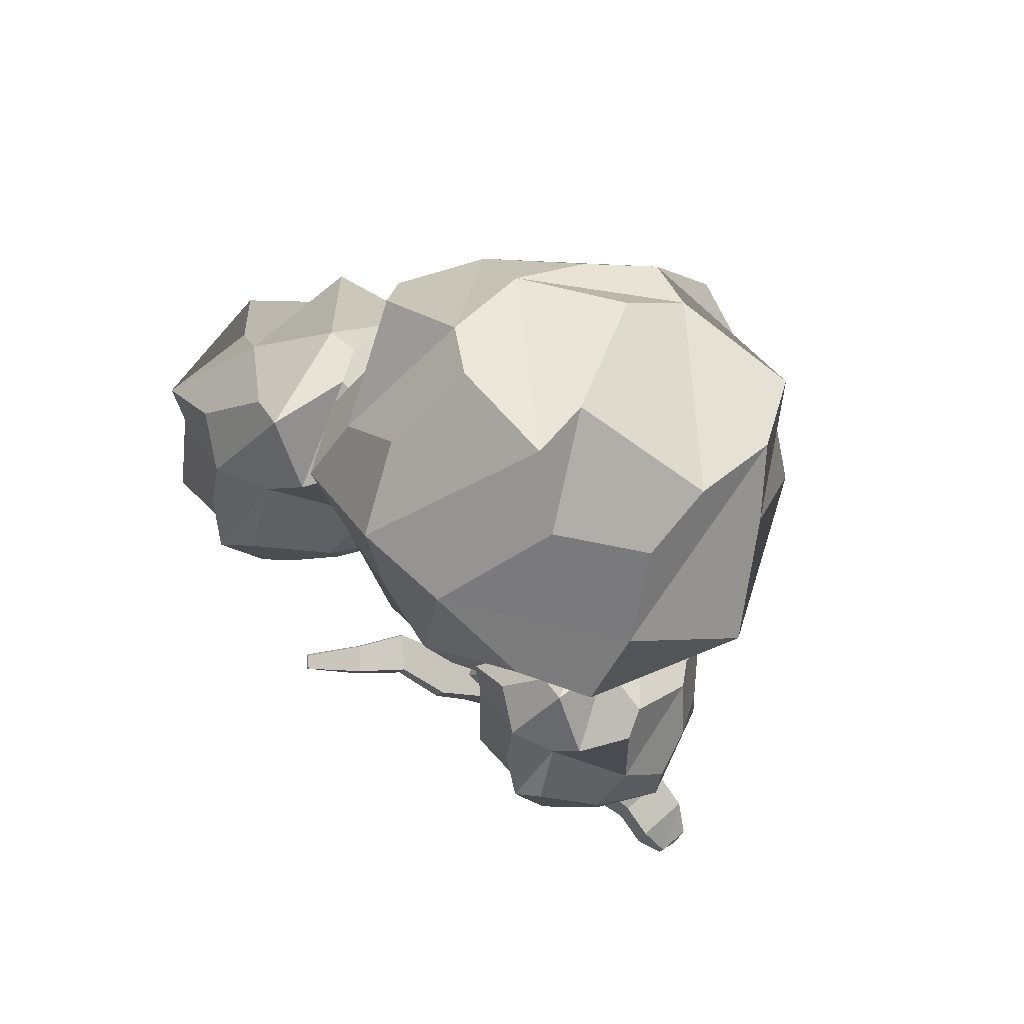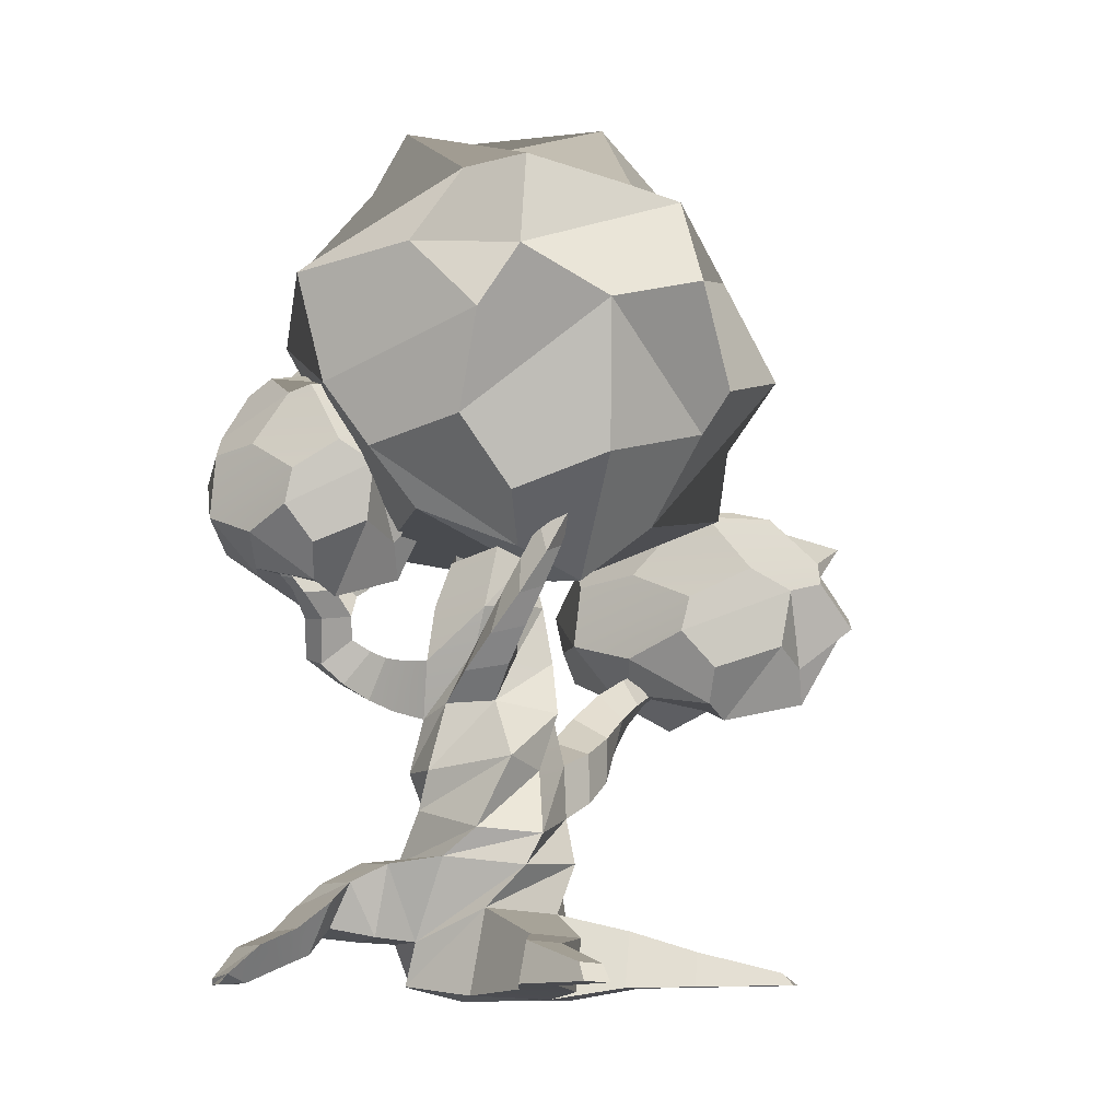
<metadata>
{"format":"obj","ext":"obj","renderer":"f3d","projection":"perspective","resolution":1024,"background":"white","views":[{"elev":70.3,"azim":154.6,"up":"+Y"},{"elev":-11.7,"azim":-105.4,"up":"+Y"}]}
</metadata>
<code>
v 186.7 571.5 191.1
v 335.5 586 213.3
v 349.4 648.9 203.8
v 266.8 713.3 219.7
v 174.4 669.9 199.5
v 80.18 677.9 262.7
v 114.9 542.4 265.3
v 403.2 543.6 253.9
v 471.2 678.4 265.4
v 233.5 781.5 271.8
v 459.9 568.5 272.7
v 520.4 649.3 302.3
v 409.6 760.1 321.6
v 354.5 775.5 292.8
v 184.7 804.8 312.3
v 50.8 759.1 331.3
v 1.537 631.1 335.2
v 4.441 574.3 321.6
v 209.7 498 293.2
v 343 501.2 317.4
v 87.4 468.9 396.5
v 17.94 518.1 383.1
v 356.1 457.4 413.6
v 461.9 551.4 422.7
v 501.6 661.9 381.2
v 475.3 744.2 399.7
v 355.7 853.6 392.4
v 214.6 823.5 425
v 18.42 769.8 373
v -53.82 672.3 421.9
v 189.2 456.6 457.5
v 279.8 484.7 458.4
v 511.7 536.1 478.1
v 536.3 623.5 451.9
v 454 784 489.4
v 362.7 824.8 452.8
v 66.82 782.6 500.9
v 171.4 815.4 475
v -7.879 553.6 489.7
v -38.52 641.6 496.2
v 345.8 505.3 572.5
v 442.3 558.2 570.1
v 118.6 538.1 568.8
v 147.5 482.3 582.8
v 25.57 668.4 574.3
v 66.34 711.6 585.2
v 192.1 798.6 530.5
v 327.7 810.2 558.9
v 486.6 664 545.9
v 489.5 763.6 564.9
v 239.2 508.2 600.6
v 33.77 595.7 630.8
v 124.9 750.7 646.1
v 330.5 758.8 610.9
v 437.7 591 626.6
v 180.6 713.7 635.3
v 289.5 707.5 693.6
v 353.8 629.1 666.8
v 239.2 597.8 648
v 156.5 634.9 676.4
f 58 57 59
f 54 50 48
f 42 33 55
f 9 13 12
f 8 11 20
f 2 1 3
f 17 30 6
f 19 21 7
f 39 43 40
f 31 32 44
f 38 37 47
f 27 14 28
f 19 20 23 32
f 32 31 21 19
f 1 2 8 20
f 20 19 7 1
f 11 12 25 34
f 34 33 24 11
f 2 3 9 12
f 12 11 8 2
f 17 6 5 1
f 1 7 18 17
f 16 15 10 4
f 4 5 6 16
f 37 38 28 15
f 15 16 29 37
f 27 36 35 26
f 26 13 14 27
f 4 10 14 13
f 13 9 3 4
f 47 48 36 27
f 27 28 38 47
f 56 57 54 48
f 48 47 53 56
f 49 34 25 26
f 26 35 50 49
f 58 55 49 50
f 50 54 57 58
f 30 40 45 46
f 46 37 29 30
f 40 30 17 18
f 18 22 39 40
f 39 22 21 31
f 31 44 43 39
f 56 53 46 45
f 45 52 60 56
f 60 52 43 44
f 44 51 59 60
f 55 58 59 51
f 51 41 42 55
f 42 41 32 23
f 23 24 33 42
f 56 60 59 57
f 35 36 48 50
f 34 49 55 33
f 26 25 12 13
f 24 23 20 11
f 5 4 3 1
f 29 16 6 30
f 22 18 7 21
f 52 45 40 43
f 41 51 44 32
f 46 53 47 37
f 10 15 28 14
v -99.81 919.3 -294
v 61.84 879.7 -248.9
v 103.6 1028 -319.9
v 29.96 1155 -294.9
v -139.2 1080 -344.7
v -253.8 1108 -192.8
v -178.1 802.3 -235.4
v 159.9 835.1 -219.3
v 204.3 1137 -259.7
v -43.44 1253 -209.3
v 263.5 889 -136.6
v 301.5 984.6 -119.2
v 271.8 1200 -121.9
v 85.55 1302 -133.2
v -143.1 1322 -175
v -292.4 1218 -118.1
v -358.4 979.7 -110.6
v -255.5 842.8 -112.7
v -136.3 718.7 -152.1
v 95.37 687.7 -162.1
v -161.1 663.3 3.199
v -270.5 725.5 -34.92
v 152.4 678.8 22.05
v 303.8 771.1 28.67
v 318.8 1017 -11.14
v 326.4 1172 28.68
v 62.11 1395 -38.05
v -31.6 1355 13.08
v -366.2 1223 -37.95
v -361 1083 -45.57
v -154.8 615.1 105.8
v 113.6 666.7 132.7
v 274 869.6 146.2
v 326.7 936.6 122.6
v 235.3 1257 121
v 103.2 1360 135.3
v -284.2 1219 152
v -170.7 1350 137.9
v -314.8 783.4 107.4
v -392.8 1001 86.97
v 123.6 690.4 210
v 217.9 765.5 214.6
v -244.5 837.7 276.8
v -151.4 707 222.9
v -382.5 1041 234.7
v -279.3 1200 234
v -47.59 1296 271
v 77.13 1314 228.5
v 348.2 1005 222.4
v 271 1123 225.5
v -41.5 749 371.5
v -203 923.1 338.6
v -167.8 1236 272.9
v 143.3 1252 342
v 260.9 944.8 342.8
v -44.23 1155 385.9
v 92.22 1109 426.2
v 126.1 996.1 383.3
v -41.28 865.6 389.2
v -132.8 963.3 441.5
f 118 117 119
f 114 110 108
f 102 93 115
f 69 73 72
f 68 71 80
f 62 61 63
f 77 90 66
f 79 81 67
f 99 103 100
f 91 92 104
f 98 97 107
f 87 74 88
f 79 80 83 92
f 92 91 81 79
f 61 62 68 80
f 80 79 67 61
f 71 72 85 94
f 94 93 84 71
f 62 63 69 72
f 72 71 68 62
f 77 66 65 61
f 61 67 78 77
f 76 75 70 64
f 64 65 66 76
f 97 98 88 75
f 75 76 89 97
f 87 96 95 86
f 86 73 74 87
f 64 70 74 73
f 73 69 63 64
f 107 108 96 87
f 87 88 98 107
f 116 117 114 108
f 108 107 113 116
f 109 94 85 86
f 86 95 110 109
f 118 115 109 110
f 110 114 117 118
f 90 100 105 106
f 106 97 89 90
f 100 90 77 78
f 78 82 99 100
f 99 82 81 91
f 91 104 103 99
f 116 113 106 105
f 105 112 120 116
f 120 112 103 104
f 104 111 119 120
f 115 118 119 111
f 111 101 102 115
f 102 101 92 83
f 83 84 93 102
f 116 120 119 117
f 95 96 108 110
f 94 109 115 93
f 86 85 72 73
f 84 83 80 71
f 65 64 63 61
f 89 76 66 90
f 82 78 67 81
f 112 105 100 103
f 101 111 104 92
f 106 113 107 97
f 70 75 88 74
v 32.52 722.3 -446.5
v 131.7 736.8 -429.7
v 141 799.7 -437
v 85.94 864 -424.9
v 24.34 820.7 -440.2
v -38.5 828.7 -392.3
v -15.34 693.2 -390.4
v 176.8 694.4 -399
v 222.2 829.2 -390.2
v 63.72 932.2 -385.4
v 214.6 719.3 -384.7
v 254.9 800.1 -362.3
v 181.1 910.9 -347.7
v 144.4 926.3 -369.5
v 31.19 955.6 -354.7
v -58.09 909.9 -340.4
v -90.93 781.9 -337.4
v -89 725.1 -347.7
v 47.88 648.8 -369.2
v 136.7 652 -350.9
v -33.69 619.6 -290.9
v -80 668.9 -301.1
v 145.5 608.2 -278
v 216 702.1 -271.1
v 242.4 812.7 -302.6
v 224.9 895 -288.5
v 145.2 1004 -294
v 51.12 974.3 -269.3
v -79.68 920.6 -308.7
v -127.8 823.1 -271.7
v 34.19 607.4 -244.8
v 94.6 635.5 -244
v 249.2 686.8 -229.1
v 265.5 774.2 -249
v 210.7 934.8 -220.6
v 149.8 975.6 -248.3
v -47.41 933.4 -211.8
v 22.29 966.2 -231.5
v -97.21 704.4 -220.3
v -117.6 792.4 -215.4
v 138.6 656.1 -157.6
v 202.9 709 -159.5
v -12.9 688.9 -160.4
v 6.401 633.1 -149.8
v -74.91 819.2 -156.3
v -47.73 862.4 -148
v 36.09 949.4 -189.4
v 126.5 961 -167.9
v 232.5 814.8 -177.8
v 234.4 914.4 -163.4
v 67.48 659 -136.4
v -69.44 746.5 -113.5
v -8.662 901.5 -101.9
v 128.4 909.6 -128.5
v 199.9 741.8 -116.6
v 28.45 864.5 -110.1
v 101.1 858.3 -65.87
v 143.9 779.9 -86.19
v 67.53 748.6 -100.4
v 12.4 785.7 -78.92
f 178 177 179
f 174 170 168
f 162 153 175
f 129 133 132
f 128 131 140
f 122 121 123
f 137 150 126
f 139 141 127
f 159 163 160
f 151 152 164
f 158 157 167
f 147 134 148
f 139 140 143 152
f 152 151 141 139
f 121 122 128 140
f 140 139 127 121
f 131 132 145 154
f 154 153 144 131
f 122 123 129 132
f 132 131 128 122
f 137 126 125 121
f 121 127 138 137
f 136 135 130 124
f 124 125 126 136
f 157 158 148 135
f 135 136 149 157
f 147 156 155 146
f 146 133 134 147
f 124 130 134 133
f 133 129 123 124
f 167 168 156 147
f 147 148 158 167
f 176 177 174 168
f 168 167 173 176
f 169 154 145 146
f 146 155 170 169
f 178 175 169 170
f 170 174 177 178
f 150 160 165 166
f 166 157 149 150
f 160 150 137 138
f 138 142 159 160
f 159 142 141 151
f 151 164 163 159
f 176 173 166 165
f 165 172 180 176
f 180 172 163 164
f 164 171 179 180
f 175 178 179 171
f 171 161 162 175
f 162 161 152 143
f 143 144 153 162
f 176 180 179 177
f 155 156 168 170
f 154 169 175 153
f 146 145 132 133
f 144 143 140 131
f 125 124 123 121
f 149 136 126 150
f 142 138 127 141
f 172 165 160 163
f 161 171 164 152
f 166 173 167 157
f 130 135 148 134
v 149.3 -19.88 -4.494
v 136.3 89.34 -25.26
v 131.7 153.8 -76.76
v 90.75 260.3 -78.68
v 57.45 332.1 -115.8
v 32.24 416.2 -99.56
v -3.99 504.8 -103.1
v -3.116 590.1 -90.76
v -15.45 660.6 -67.3
v 74.95 -2.756 -105.9
v 45.5 63.85 -138.4
v 28.12 187.8 -137.9
v -12.53 267.1 -115.4
v -37.82 327.3 -106.9
v -26.21 435 -76.6
v -49.16 517.4 -36.5
v -78.33 582 -28.35
v -80.08 678.8 -8.681
v -24.69 -2.569 -135.8
v -49.11 62.99 -126.2
v -110.4 189.9 -98.53
v -138.3 232.5 -52.86
v -150.1 340.9 -2.442
v -80.95 434.1 -10.86
v -54.57 513.8 30.59
v -66.81 591.6 27.67
v -72.02 659.2 41.54
v -111.8 -18.23 -55.37
v -136.2 112 -38.28
v -145.4 176.6 22.4
v -148.8 224.3 47.71
v -99.04 324.6 55.03
v -85.67 416.7 88.05
v -37.09 503.1 92.91
v -28.8 592.6 78.81
v 8.357 675.3 68.21
v -115.5 -23.05 68.44
v -94.49 105.7 84.97
v -80.7 183.7 117.1
v -37.22 257.9 115.2
v -17.7 344.3 117
v 12.13 430.7 105.5
v 44.65 493 80.16
v 56.22 590.3 82.05
v 56.88 670.4 38.61
v -18.91 -21.3 128.9
v -6.367 104.3 123
v 43.5 179.8 126.8
v 62.6 260.8 104.1
v 97.09 356.3 91.55
v 91.91 411.6 62.74
v 107 502.2 42.36
v 95.79 578.9 5.534
v 56.06 674.8 -2.932
v 89.23 -18.46 114.9
v 92.91 106.2 81.95
v 172.4 154.5 23.45
v 157.5 240.3 -11.16
v 105.8 344 -7.244
v 106.2 427.2 -37.52
v 84.53 511.6 -48.33
v 57.05 572.7 -50.61
v 19.56 680.7 -52.3
v 130.8 438.9 -92.34
v 102.8 512.6 -90.22
v 29.45 508 -131.2
v 69.03 432 -139.6
v 154.2 462.1 -148.5
v 121.9 524.2 -136.7
v 57.46 516.4 -156.9
v 98.11 453.1 -175.3
v 160.1 489.9 -216
v 134.5 540 -185.9
v 81.23 529.7 -176.9
v 110.7 479.2 -214.8
v 134.4 522.3 -272.2
v 122.9 561.4 -231.8
v 88.81 548.3 -205.9
v 100.5 509.2 -253.5
v 76.79 576.9 -284.5
v 97.53 589.5 -238.8
v 75.14 584 -210.6
v 53.22 574 -261.6
v 69.39 652.1 -252.4
v 101.3 632.5 -225.4
v 92.57 620.4 -198.7
v 30.63 617 -246
v 24.47 609.7 -295.5
v 45.87 617.6 -310.8
v 79.23 653.6 -224.7
v 112.1 641.1 -203.1
v 111.4 635.3 -177.8
v 94.71 661.2 -201.1
v 127.5 654 -185.7
v 132.8 653.3 -164.2
v 114.5 673.7 -183.9
v 146.2 670.2 -174.9
v 155.3 673 -158.4
v 136.8 689.5 -174.7
v 166.4 688.1 -171.8
v 177.7 693 -160.8
v 159.8 706.8 -174.3
v 186.4 706.2 -176.7
v 198.3 711.9 -170.9
v 181.5 723.6 -182.6
v 204.5 722.8 -189.4
v 215.8 728.1 -188.1
v 32.8 629.9 -271.7
v 17.29 630.2 -314.1
v 31.77 635.6 -331.2
v 30.64 646 -295.3
v 9.5 653.4 -329.1
v 17.71 657.8 -346
v 25.69 665.5 -315.4
v 2.332 678.8 -339.9
v 5.486 683.5 -355.3
v 19.73 688.3 -331.1
v -2.927 706 -346.6
v -3.362 711.6 -359.4
v -96.9 476.2 -63.37
v -96.69 553.2 -29.49
v -87.35 556.4 24.3
v -123.4 485.3 -0.1869
v -154 526 -37.07
v -136.8 595.5 -14.16
v -117.8 601.9 25.71
v -158.5 540.1 16.98
v -194.9 583 -2.879
v -167.2 643.6 6.918
v -143.1 650.8 33.55
v -184.1 598.4 38.7
v -218.4 645.5 34.04
v -186.2 696.5 30.73
v -160.7 702.9 45.68
v -198.6 659.8 62.32
v -224.8 711.3 68.83
v -193.2 752.8 53.97
v -169.1 757.7 59.34
v -201.2 723.1 84.74
v -215.6 778.5 97.21
v -188.4 811.1 73.39
v -167.6 814.3 71.47
v -192.3 787.2 102.8
v -193.5 844.9 115.7
v -173.2 869.7 86
v -156.8 871.2 79.08
v -173.2 850.5 113.4
v 13 289.1 168.3
v 18.06 368.5 167.6
v 102 397.5 130.1
v 88.41 307.5 143.7
v 63.46 329.1 210.7
v 56.29 400.3 210.4
v 111.4 438.2 168.6
v 115.3 356.3 179.9
v 104.4 376 232.7
v 96.23 437.8 248.8
v 132.3 481.9 217.6
v 139.6 408.5 207.8
v 145.8 418.9 259.7
v 139.7 469 288.1
v 162.2 514.2 269.6
v 168.8 453 243.2
v 189.4 456.4 290.3
v 187.4 493.8 326.6
v 201.3 535.8 320.3
v 204.1 488.8 282.7
v 236.5 487.5 322.5
v 239.6 512.5 362
v 249 548.5 365.9
v 246.2 516 322.6
v 185.7 1.933 18.98
v 174.1 77.09 0.5608
v 132.4 3.188 124.9
v 135.6 92.06 95.65
v 234.6 -1.107 51.45
v 225.2 60 36.48
v 191.2 -0.08693 137.6
v 193.9 72.17 113.8
v 282.6 -2.967 129.7
v 274.8 47.69 117.3
v 246.7 -2.121 201.1
v 248.9 57.78 181.4
v 361.4 -3.864 165.2
v 355.8 33.01 156.2
v 335.3 -3.248 217.2
v 336.9 40.36 202.8
v 451.1 -2.945 218.5
v 448.1 7.207 213.8
v 437.5 -2.625 245.5
v 438.3 11.03 238.1
v 32.3 65.81 -198.1
v -1.501 184.6 -202.7
v -64.21 69.23 -191.7
v -99.73 176.8 -180.8
v 39.18 73.44 -276.1
v 4.993 152.5 -262.6
v -47.18 82.03 -258
v -82.11 149.8 -234.4
v 35.62 42.86 -298.8
v 20.05 116.2 -300.4
v -45.65 42.12 -288.3
v -98.91 118 -266.6
v 7.889 24.28 -338
v -3.494 77.9 -339.2
v -51.52 23.74 -330.3
v -90.45 79.19 -314.4
v 45.5 63.85 -138.4
v -49.11 62.99 -126.2
v 32.3 65.81 -198.1
v -64.21 69.23 -191.7
v 45.5 63.85 -138.4
v -49.11 62.99 -126.2
v 32.3 65.82 -198.1
v -64.21 69.23 -191.7
v -4.381 -0.6422 -393.5
v -15.76 52.97 -394.6
v -63.79 -1.183 -385.8
v -102.7 54.27 -369.9
v -32.88 -3.041 -430.7
v -39.81 5.778 -431.4
v -69.06 -3.371 -426.1
v -92.77 11.55 -416.4
v -243.3 -12.29 -13.35
v -260.2 67.37 -1.539
v -245.9 -15.63 72.2
v -231.4 63.04 83.62
v -359.9 -8.696 -44.02
v -371.3 52.13 -36.03
v -361.6 -10.95 13.9
v -351.8 49.2 21.63
v -475.1 -8.213 18.57
v -461.3 18.65 15.54
v -476.3 -9.684 56.33
v -448.6 16.74 53.13
v -149.7 -5.553 176.4
v -135.8 79.71 187.4
v -85.76 -4.397 216.4
v -77.45 78.75 212.5
v -161.4 -3.572 283.4
v -152.8 48.86 290.1
v -122 -2.861 308
v -116.9 48.28 305.6
v -224.6 -2.056 418.1
v -211.2 16.17 404.8
v -197.3 -1.563 435.2
v -186.3 15.77 415.5
f 191 182 181
f 192 183 182
f 193 184 183
f 194 185 184
f 195 186 185
f 196 187 186
f 197 188 187
f 198 189 188
f 200 191 190
f 403 401 400
f 202 193 192
f 203 194 193
f 204 195 194
f 327 326 325 324
f 206 197 196
f 207 198 197
f 209 200 199
f 210 201 200
f 211 202 201
f 212 203 202
f 213 204 203
f 214 205 204
f 215 206 205
f 216 207 206
f 414 415 413 412
f 219 210 209
f 220 211 210
f 221 212 211
f 222 213 212
f 223 214 213
f 224 215 214
f 225 216 215
f 426 427 425 424
f 228 219 218
f 229 220 219
f 351 350 349 348
f 231 222 221
f 232 223 222
f 233 224 223
f 234 225 224
f 236 227 226
f 237 228 227
f 238 229 228
f 239 230 229
f 240 231 230
f 241 232 231
f 242 233 232
f 243 234 233
f 369 371 370
f 183 237 236
f 184 238 237
f 185 239 238
f 186 240 239
f 287 286 285
f 188 242 241
f 189 243 242
f 190 191 181
f 191 192 182
f 192 193 183
f 193 194 184
f 194 195 185
f 195 196 186
f 196 197 187
f 197 198 188
f 199 200 190
f 366 370 367
f 201 202 192
f 202 203 193
f 203 204 194
f 296 299 297 294
f 205 206 196
f 206 207 197
f 208 209 199
f 209 210 200
f 210 211 201
f 211 212 202
f 212 213 203
f 213 214 204
f 214 215 205
f 215 216 206
f 397 401 399
f 218 219 209
f 219 220 210
f 220 221 211
f 221 222 212
f 222 223 213
f 223 224 214
f 224 225 215
f 235 226 190
f 227 228 218
f 228 229 219
f 323 327 324 320
f 230 231 221
f 231 232 222
f 232 233 223
f 233 234 224
f 235 236 226
f 236 237 227
f 237 238 228
f 238 239 229
f 239 240 230
f 240 241 231
f 241 242 232
f 242 243 233
f 347 351 348 344
f 182 183 236
f 183 184 237
f 184 185 238
f 185 186 239
f 188 189 242
f 187 188 241
f 240 244 245 241
f 241 245 246 187
f 187 246 247 186
f 186 247 244 240
f 244 248 249 245
f 245 249 250 246
f 246 250 251 247
f 247 251 248 244
f 248 252 253 249
f 249 253 254 250
f 250 254 255 251
f 251 255 252 248
f 252 256 257 253
f 253 257 258 254
f 254 258 259 255
f 255 259 256 252
f 256 260 261 257
f 257 261 262 258
f 258 262 263 259
f 259 263 260 256
f 299 298 297
f 260 264 265 261
f 261 265 266 262
f 262 266 264 260
f 262 267 268 263
f 263 268 269 260
f 260 269 267 262
f 264 270 271 265
f 265 271 272 266
f 266 272 270 264
f 270 273 274 271
f 271 274 275 272
f 272 275 273 270
f 273 276 277 274
f 274 277 278 275
f 275 278 276 273
f 276 279 280 277
f 277 280 281 278
f 278 281 279 276
f 279 282 283 280
f 280 283 284 281
f 281 284 282 279
f 282 285 286 283
f 283 286 287 284
f 284 287 285 282
f 267 288 289 268
f 268 289 290 269
f 269 290 288 267
f 288 291 292 289
f 289 292 293 290
f 290 293 291 288
f 291 294 295 292
f 292 295 296 293
f 293 296 294 291
f 294 297 298 295
f 295 298 299 296
f 195 300 301 196
f 196 301 302 205
f 205 302 303 204
f 204 303 300 195
f 300 304 305 301
f 301 305 306 302
f 302 306 307 303
f 303 307 304 300
f 304 308 309 305
f 305 309 310 306
f 306 310 311 307
f 307 311 308 304
f 308 312 313 309
f 309 313 314 310
f 310 314 315 311
f 311 315 312 308
f 312 316 317 313
f 313 317 318 314
f 314 318 319 315
f 315 319 316 312
f 316 320 321 317
f 317 321 322 318
f 318 322 323 319
f 319 323 320 316
f 320 324 325 321
f 321 325 326 322
f 322 326 327 323
f 220 328 329 221
f 221 329 330 230
f 230 330 331 229
f 229 331 328 220
f 328 332 333 329
f 329 333 334 330
f 330 334 335 331
f 331 335 332 328
f 332 336 337 333
f 333 337 338 334
f 334 338 339 335
f 335 339 336 332
f 336 340 341 337
f 337 341 342 338
f 338 342 343 339
f 339 343 340 336
f 340 344 345 341
f 341 345 346 342
f 342 346 347 343
f 343 347 344 340
f 344 348 349 345
f 345 349 350 346
f 346 350 351 347
f 352 354 235
f 353 352 181
f 355 353 182
f 354 355 236
f 356 358 354
f 357 356 352
f 359 357 353
f 358 359 355
f 360 362 358
f 361 360 356
f 363 361 357
f 362 363 359
f 364 366 362
f 365 364 360
f 367 365 361
f 366 367 363
f 368 370 366
f 369 368 364
f 371 369 365
f 370 371 367
f 368 369 370
f 181 352 235
f 182 353 181
f 236 355 182
f 235 354 236
f 352 356 354
f 353 357 352
f 355 359 353
f 354 358 355
f 356 360 358
f 357 361 356
f 359 363 357
f 358 362 359
f 360 364 362
f 361 365 360
f 363 367 361
f 362 366 363
f 364 368 366
f 365 369 364
f 367 371 365
f 395 394 392
f 375 374 200
f 373 375 201
f 372 373 192
f 378 376 372
f 379 378 374
f 377 379 375
f 376 377 373
f 382 380 376
f 383 382 378
f 381 383 379
f 380 381 377
f 386 384 380
f 387 386 382
f 385 387 383
f 384 385 381
f 200 389 388 191
f 374 391 389 200
f 372 390 391 374
f 191 388 390 372
f 389 393 392 388
f 391 395 393 389
f 390 394 395 391
f 388 392 394 390
f 398 396 384
f 399 398 386
f 397 399 387
f 396 397 385
f 402 400 396
f 403 402 398
f 401 403 399
f 396 400 401 397
f 402 403 400
f 393 395 392
f 201 375 200
f 192 373 201
f 191 372 192
f 374 378 372
f 375 379 374
f 373 377 375
f 372 376 373
f 378 382 376
f 379 383 378
f 377 381 379
f 376 380 377
f 382 386 380
f 383 387 382
f 381 385 383
f 380 384 381
f 386 398 384
f 387 399 386
f 385 397 387
f 384 396 385
f 398 402 396
f 399 403 398
f 217 406 404 208
f 218 407 406 217
f 209 405 407 218
f 208 404 405 209
f 406 410 408 404
f 407 411 410 406
f 405 409 411 407
f 404 408 409 405
f 410 414 412 408
f 411 415 414 410
f 409 413 415 411
f 408 412 413 409
f 190 208 199
f 226 217 208
f 226 208 190
f 190 181 235
f 226 418 416 217
f 227 419 418 226
f 218 417 419 227
f 217 416 417 218
f 418 422 420 416
f 419 423 422 418
f 417 421 423 419
f 416 420 421 417
f 422 426 424 420
f 423 427 426 422
f 421 425 427 423
f 420 424 425 421

</code>
